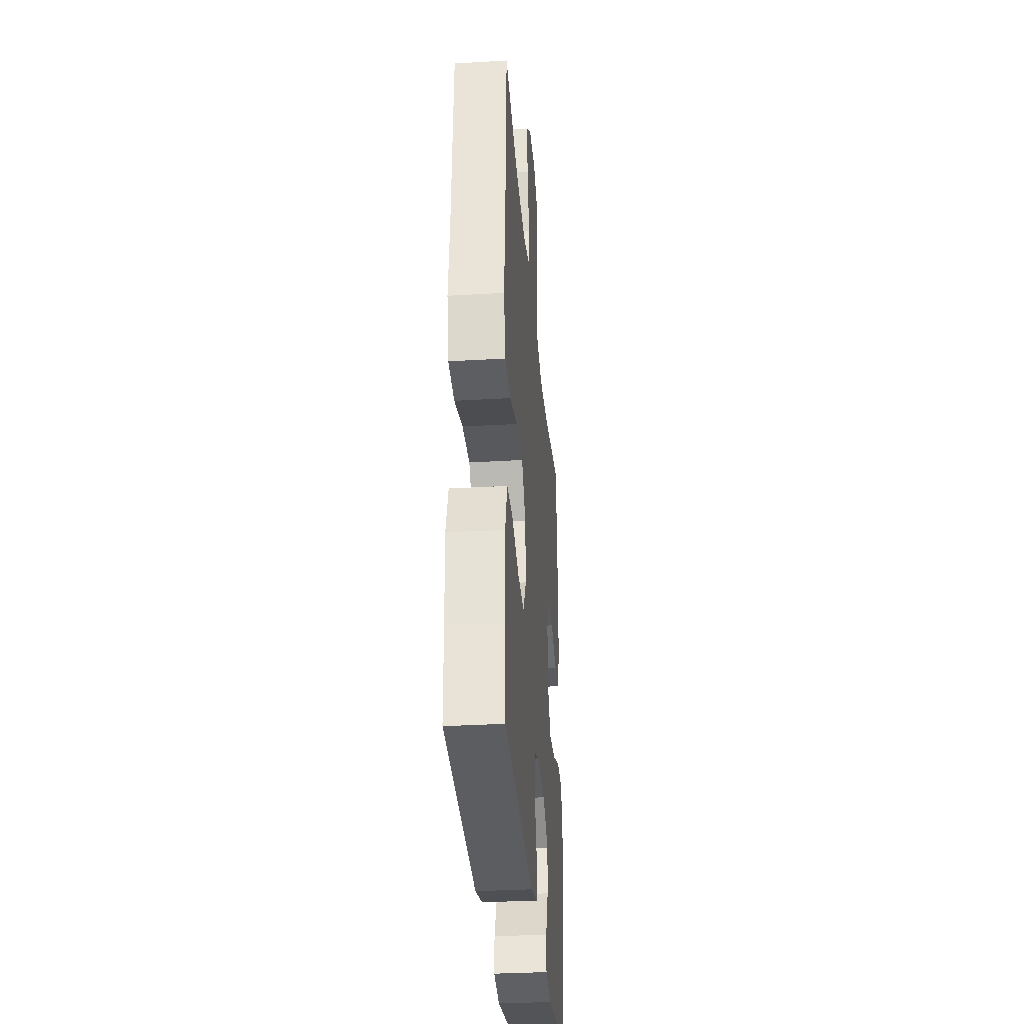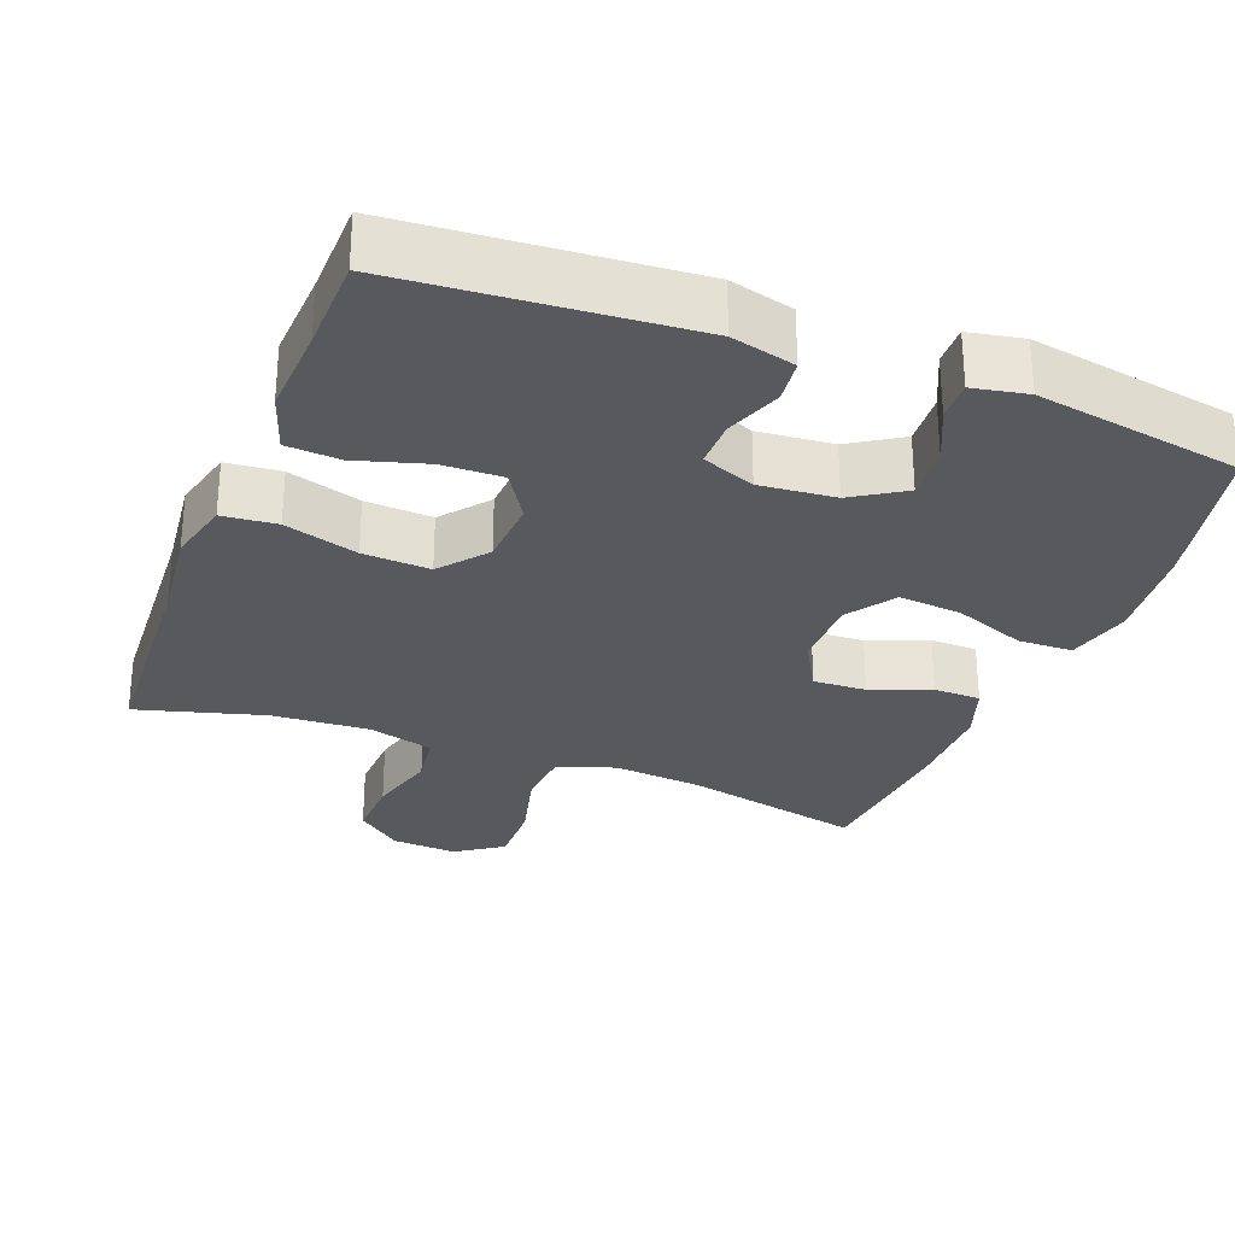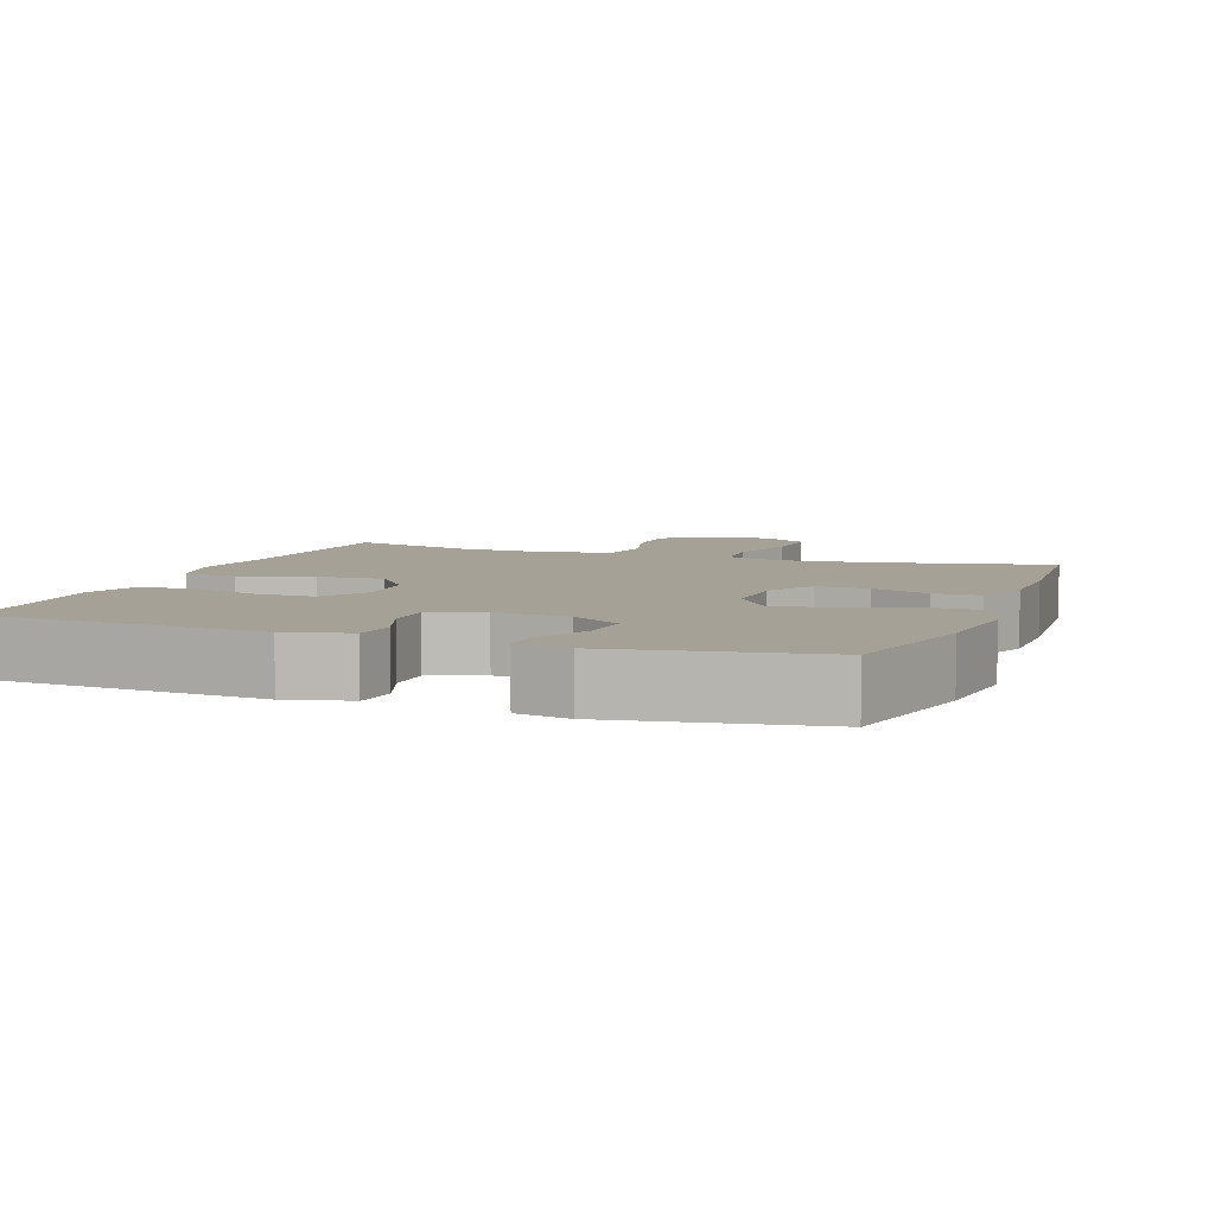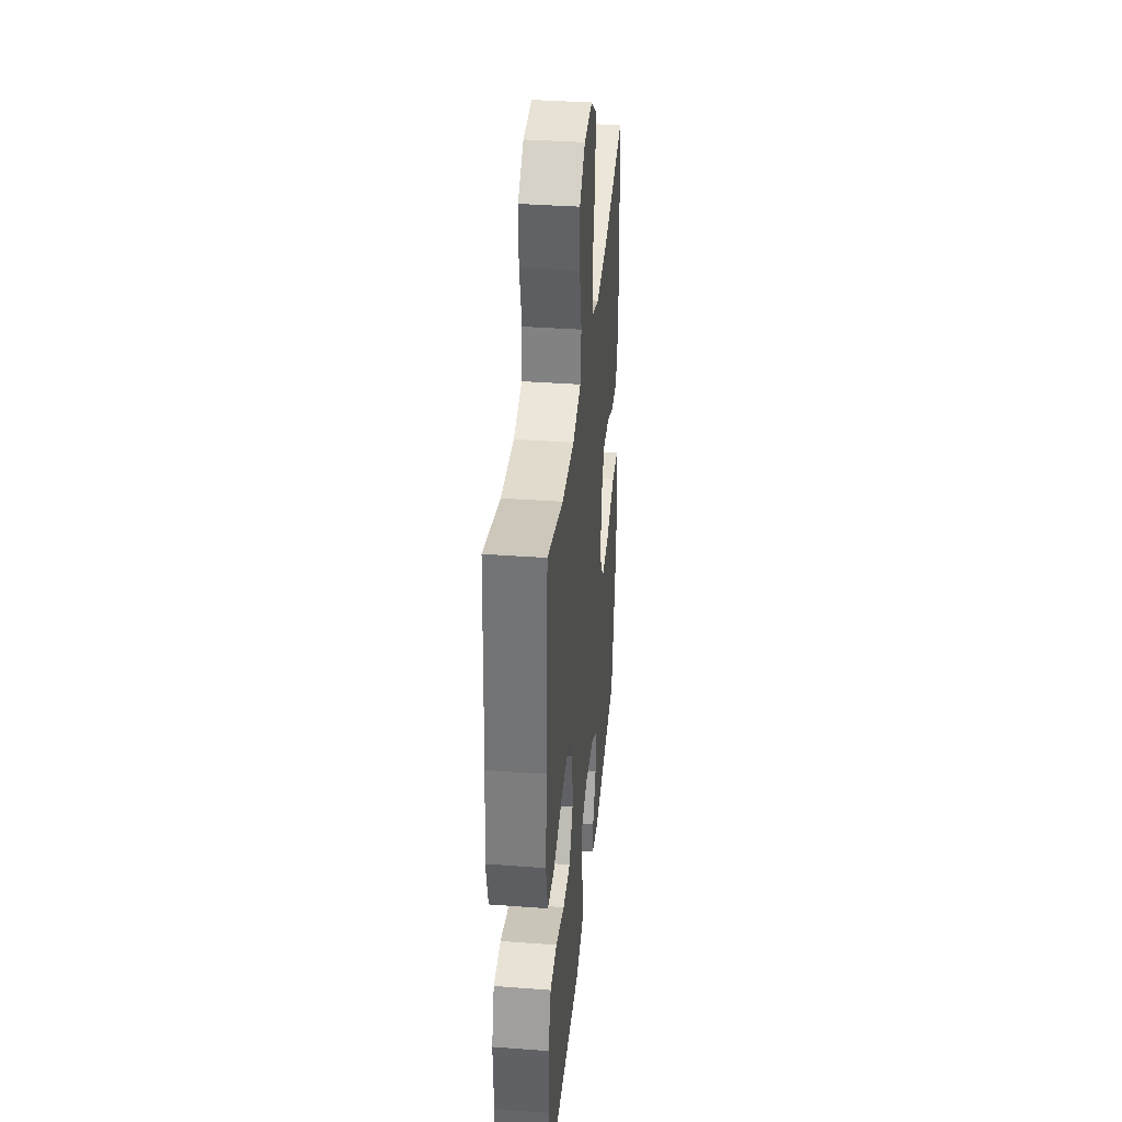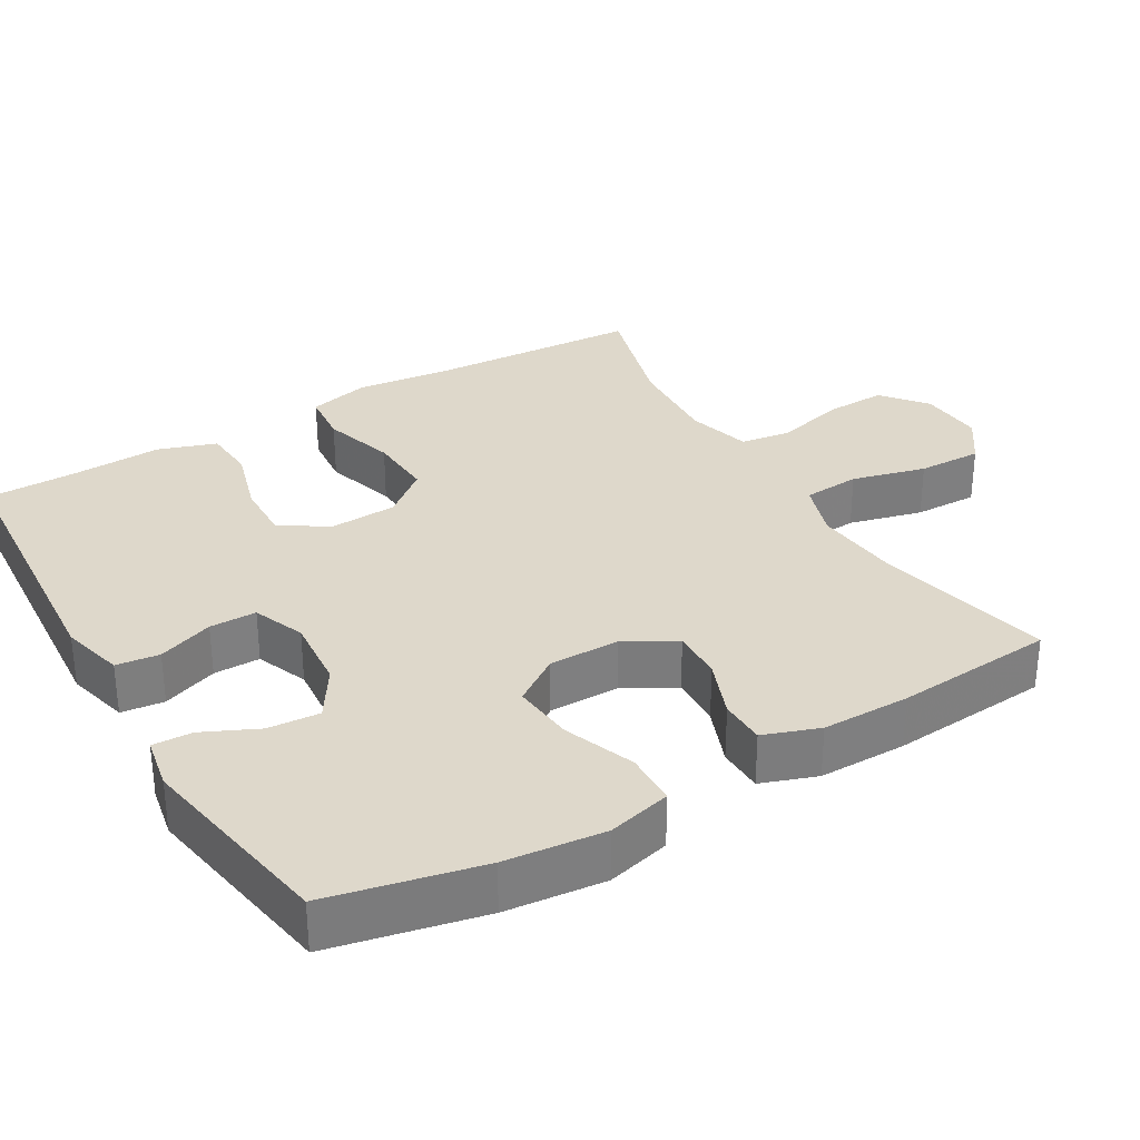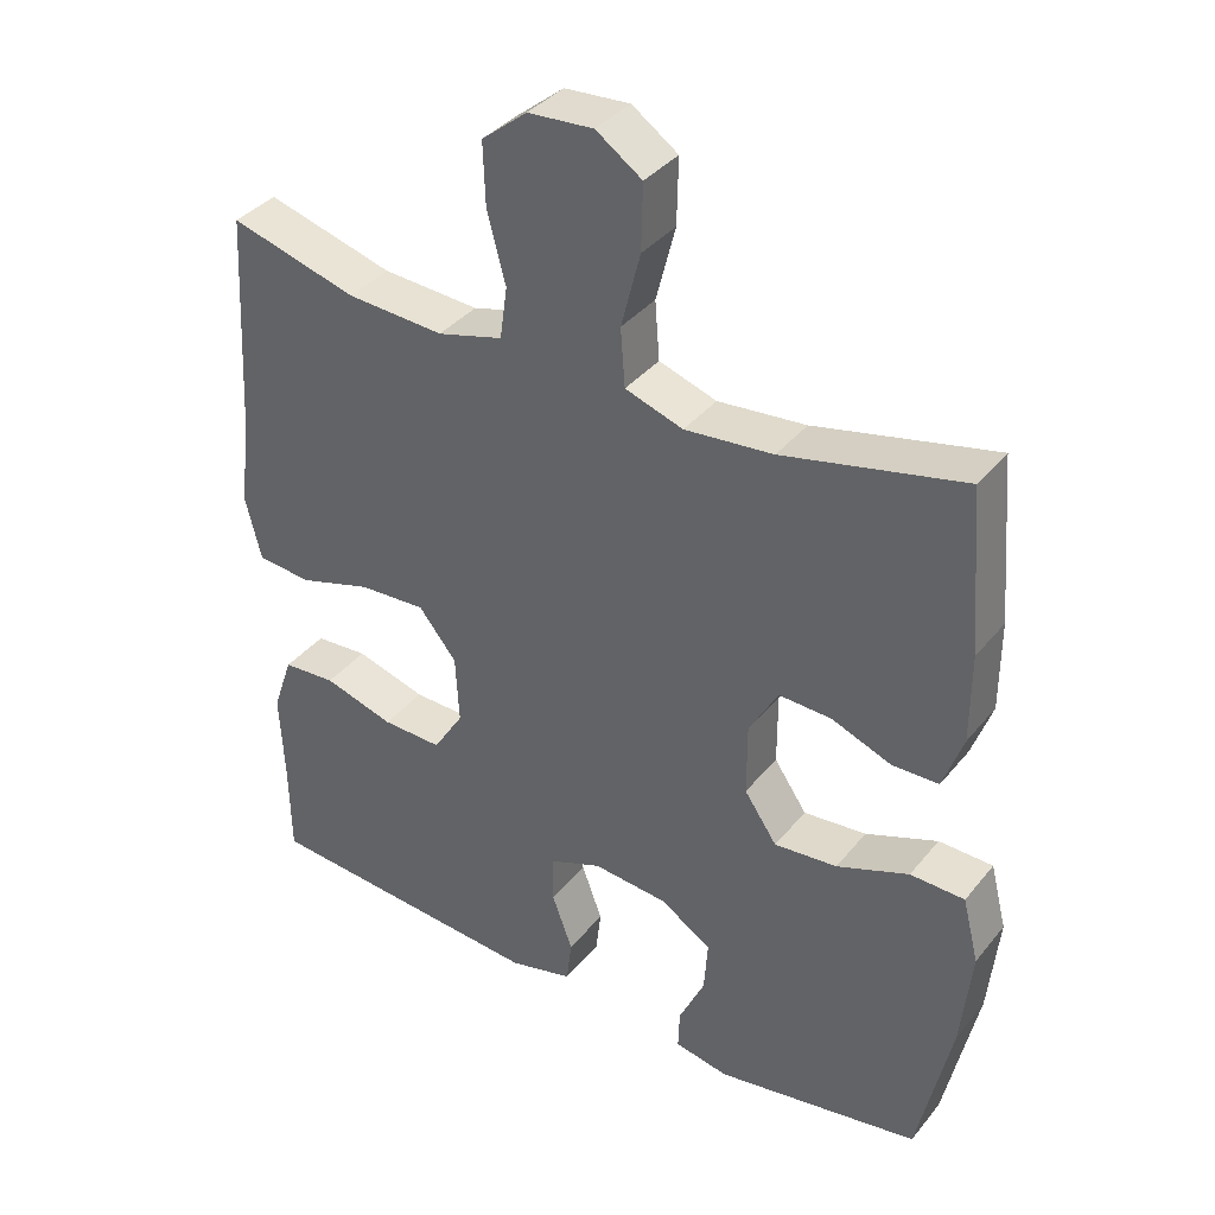
<metadata>
{"format":"obj","ext":"obj","renderer":"f3d","projection":"perspective","resolution":1024,"background":"white","views":[{"elev":-32.9,"azim":94.7,"up":"+Z"},{"elev":-29.0,"azim":158.9,"up":"+Y"},{"elev":6.2,"azim":-159.7,"up":"+Y"},{"elev":36.7,"azim":95.5,"up":"+Z"},{"elev":31.6,"azim":-120.5,"up":"+Y"},{"elev":37.1,"azim":-146.0,"up":"+Z"}]}
</metadata>
<code>
v -0.5 0.07 0.5
v -0.258 0.07 0.446
v -0.139 0.07 0.435
v -0.061 0.07 0.461
v -0.055 0.07 0.539
v -0.081 0.07 0.64
v -0.083 0.07 0.728
v -0.021 0.07 0.771
v 0.067 0.07 0.765
v 0.128 0.07 0.716
v 0.125 0.07 0.632
v 0.1 0.07 0.538
v 0.11 0.07 0.468
v 0.198 0.07 0.444
v 0.329 0.07 0.452
v 0.5 0.07 0.5
v 0.516 0.07 0.21
v 0.531 0.07 0.08
v 0.51 0.07 -0.005
v 0.437 0.07 -0.012
v 0.338 0.07 0.018
v 0.248 0.07 0.023
v 0.197 0.07 -0.04
v 0.192 0.07 -0.132
v 0.233 0.07 -0.197
v 0.314 0.07 -0.195
v 0.409 0.07 -0.167
v 0.481 0.07 -0.172
v 0.508 0.07 -0.251
v 0.502 0.07 -0.372
v 0.5 0.07 -0.5
v 0.114 0.07 -0.529
v 0.028 0.07 -0.507
v 0.021 0.07 -0.448
v 0.049 0.07 -0.372
v 0.049 0.07 -0.308
v -0.022 0.07 -0.28
v -0.123 0.07 -0.289
v -0.192 0.07 -0.333
v -0.187 0.07 -0.404
v -0.152 0.07 -0.479
v -0.15 0.07 -0.533
v -0.223 0.07 -0.547
v -0.5 0.07 -0.5
v -0.545 0.07 -0.292
v -0.559 0.07 -0.156
v -0.537 0.07 -0.069
v -0.464 0.07 -0.067
v -0.367 0.07 -0.104
v -0.282 0.07 -0.112
v -0.238 0.07 -0.048
v -0.238 0.07 0.049
v -0.277 0.07 0.118
v -0.348 0.07 0.115
v -0.428 0.07 0.084
v -0.491 0.07 0.085
v -0.518 0.07 0.161
v -0.518 0.07 0.281
v -0.5 0 0.5
v -0.258 0 0.446
v -0.139 0 0.435
v -0.061 0 0.461
v -0.055 0 0.539
v -0.081 0 0.64
v -0.083 0 0.728
v -0.021 0 0.771
v 0.067 0 0.765
v 0.128 0 0.716
v 0.125 0 0.632
v 0.1 0 0.538
v 0.11 0 0.468
v 0.198 0 0.444
v 0.329 0 0.452
v 0.5 0 0.5
v 0.516 0 0.21
v 0.531 0 0.08
v 0.51 0 -0.005
v 0.437 0 -0.012
v 0.338 0 0.018
v 0.248 0 0.023
v 0.197 0 -0.04
v 0.192 0 -0.132
v 0.233 0 -0.197
v 0.314 0 -0.195
v 0.409 0 -0.167
v 0.481 0 -0.172
v 0.508 0 -0.251
v 0.502 0 -0.372
v 0.5 0 -0.5
v 0.114 0 -0.529
v 0.028 0 -0.507
v 0.021 0 -0.448
v 0.049 0 -0.372
v 0.049 0 -0.308
v -0.022 0 -0.28
v -0.123 0 -0.289
v -0.192 0 -0.333
v -0.187 0 -0.404
v -0.152 0 -0.479
v -0.15 0 -0.533
v -0.223 0 -0.547
v -0.5 0 -0.5
v -0.545 0 -0.292
v -0.559 0 -0.156
v -0.537 0 -0.069
v -0.464 0 -0.067
v -0.367 0 -0.104
v -0.282 0 -0.112
v -0.238 0 -0.048
v -0.238 0 0.049
v -0.277 0 0.118
v -0.348 0 0.115
v -0.428 0 0.084
v -0.491 0 0.085
v -0.518 0 0.161
v -0.518 0 0.281
f 57 58 1 2
f 54 55 56 57
f 53 54 57 2
f 52 53 2 3
f 51 52 3 4
f 46 47 48 49
f 46 49 50
f 45 46 50
f 44 45 50
f 43 44 50 51
f 40 41 42 43
f 39 40 43 51
f 32 33 34 35
f 30 31 32 35
f 30 35 36
f 29 30 36 37
f 26 27 28 29
f 25 26 29 37
f 18 19 20 21
f 17 18 21 22
f 15 16 17 22
f 14 15 22 23
f 9 10 11 12
f 9 12 13
f 8 9 13
f 5 6 7 8
f 4 5 8 13
f 38 39 51 4
f 24 25 37 38
f 14 23 24 38
f 4 13 14 38
f 60 59 116 115
f 115 114 113 112
f 60 115 112 111
f 61 60 111 110
f 62 61 110 109
f 107 106 105 104
f 108 107 104
f 108 104 103
f 108 103 102
f 109 108 102 101
f 101 100 99 98
f 109 101 98 97
f 93 92 91 90
f 93 90 89 88
f 94 93 88
f 95 94 88 87
f 87 86 85 84
f 95 87 84 83
f 79 78 77 76
f 80 79 76 75
f 80 75 74 73
f 81 80 73 72
f 70 69 68 67
f 71 70 67
f 71 67 66
f 66 65 64 63
f 71 66 63 62
f 62 109 97 96
f 96 95 83 82
f 96 82 81 72
f 96 72 71 62
f 1 59 60 2
f 2 60 61 3
f 3 61 62 4
f 4 62 63 5
f 5 63 64 6
f 6 64 65 7
f 7 65 66 8
f 8 66 67 9
f 9 67 68 10
f 10 68 69 11
f 11 69 70 12
f 12 70 71 13
f 13 71 72 14
f 14 72 73 15
f 15 73 74 16
f 16 74 75 17
f 17 75 76 18
f 18 76 77 19
f 19 77 78 20
f 20 78 79 21
f 21 79 80 22
f 22 80 81 23
f 23 81 82 24
f 24 82 83 25
f 25 83 84 26
f 26 84 85 27
f 27 85 86 28
f 28 86 87 29
f 29 87 88 30
f 30 88 89 31
f 31 89 90 32
f 32 90 91 33
f 33 91 92 34
f 34 92 93 35
f 35 93 94 36
f 36 94 95 37
f 37 95 96 38
f 38 96 97 39
f 39 97 98 40
f 40 98 99 41
f 41 99 100 42
f 42 100 101 43
f 43 101 102 44
f 44 102 103 45
f 45 103 104 46
f 46 104 105 47
f 47 105 106 48
f 48 106 107 49
f 49 107 108 50
f 50 108 109 51
f 51 109 110 52
f 52 110 111 53
f 53 111 112 54
f 54 112 113 55
f 55 113 114 56
f 56 114 115 57
f 57 115 116 58
f 58 116 59 1

</code>
